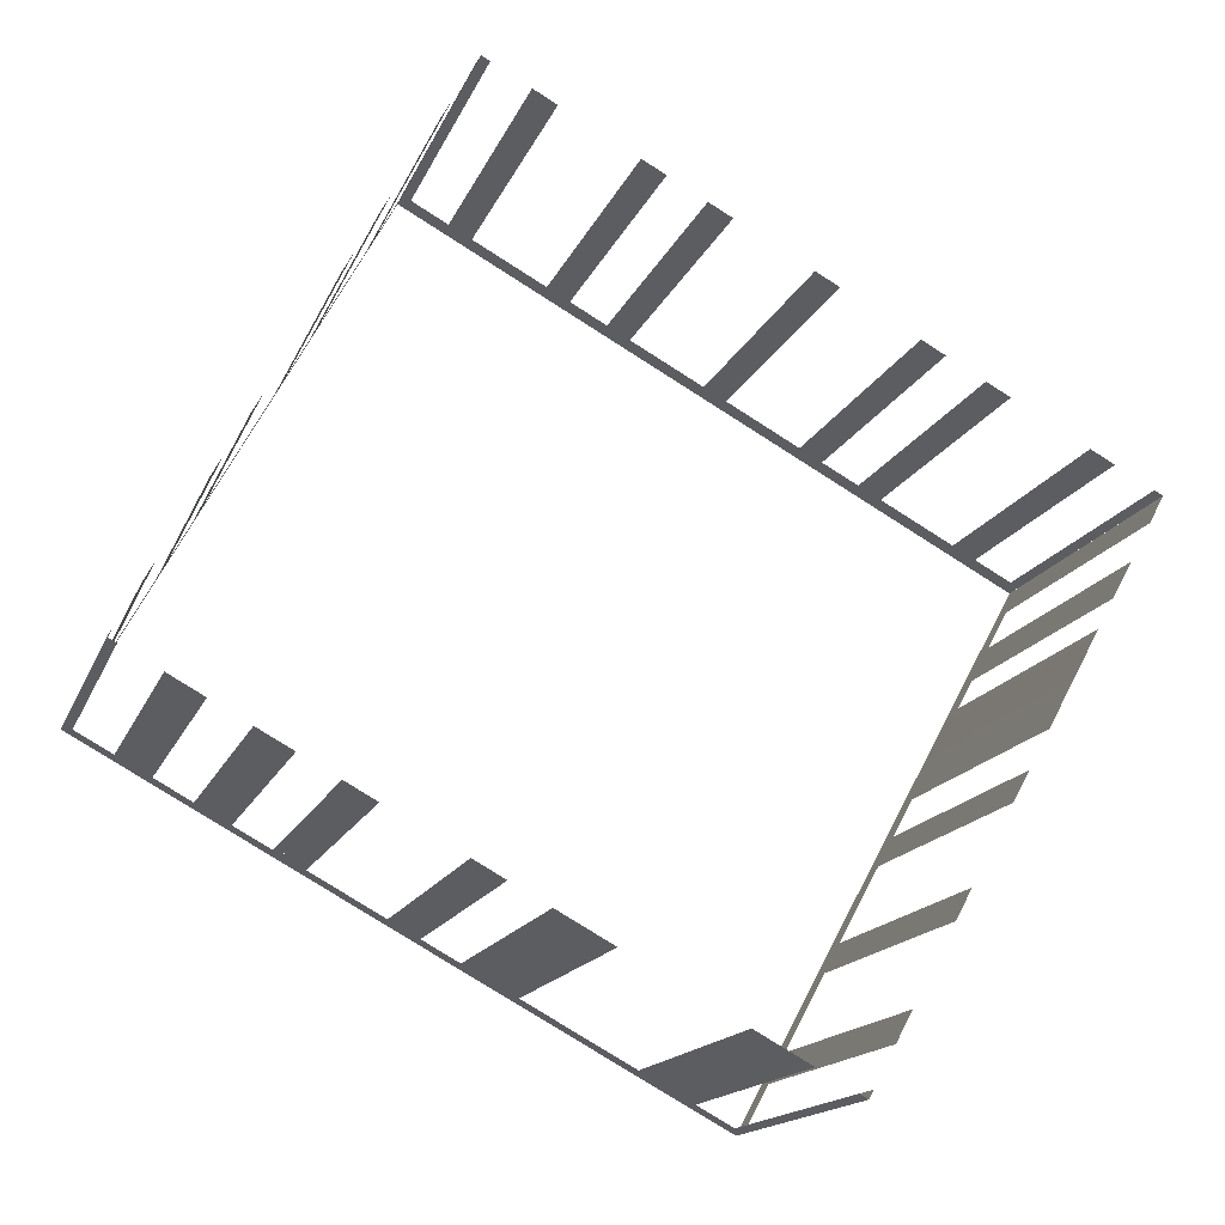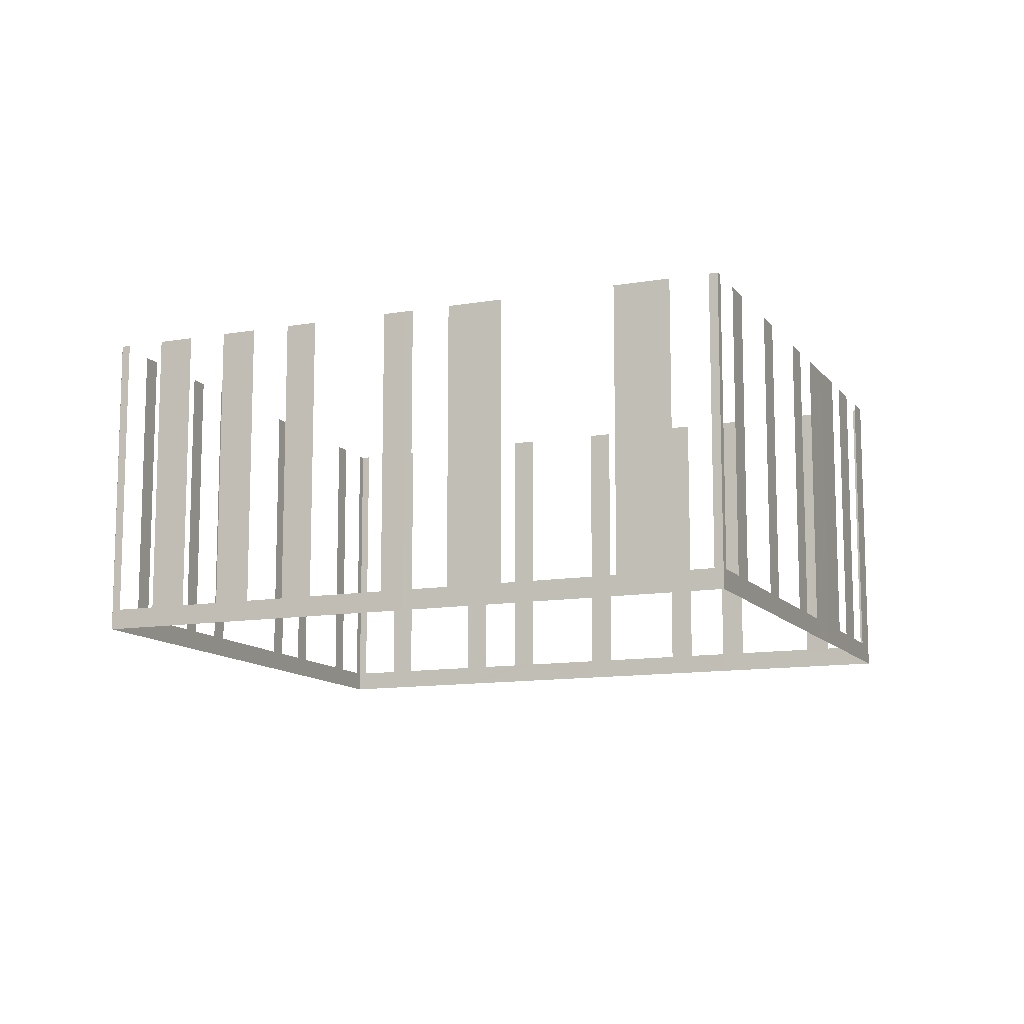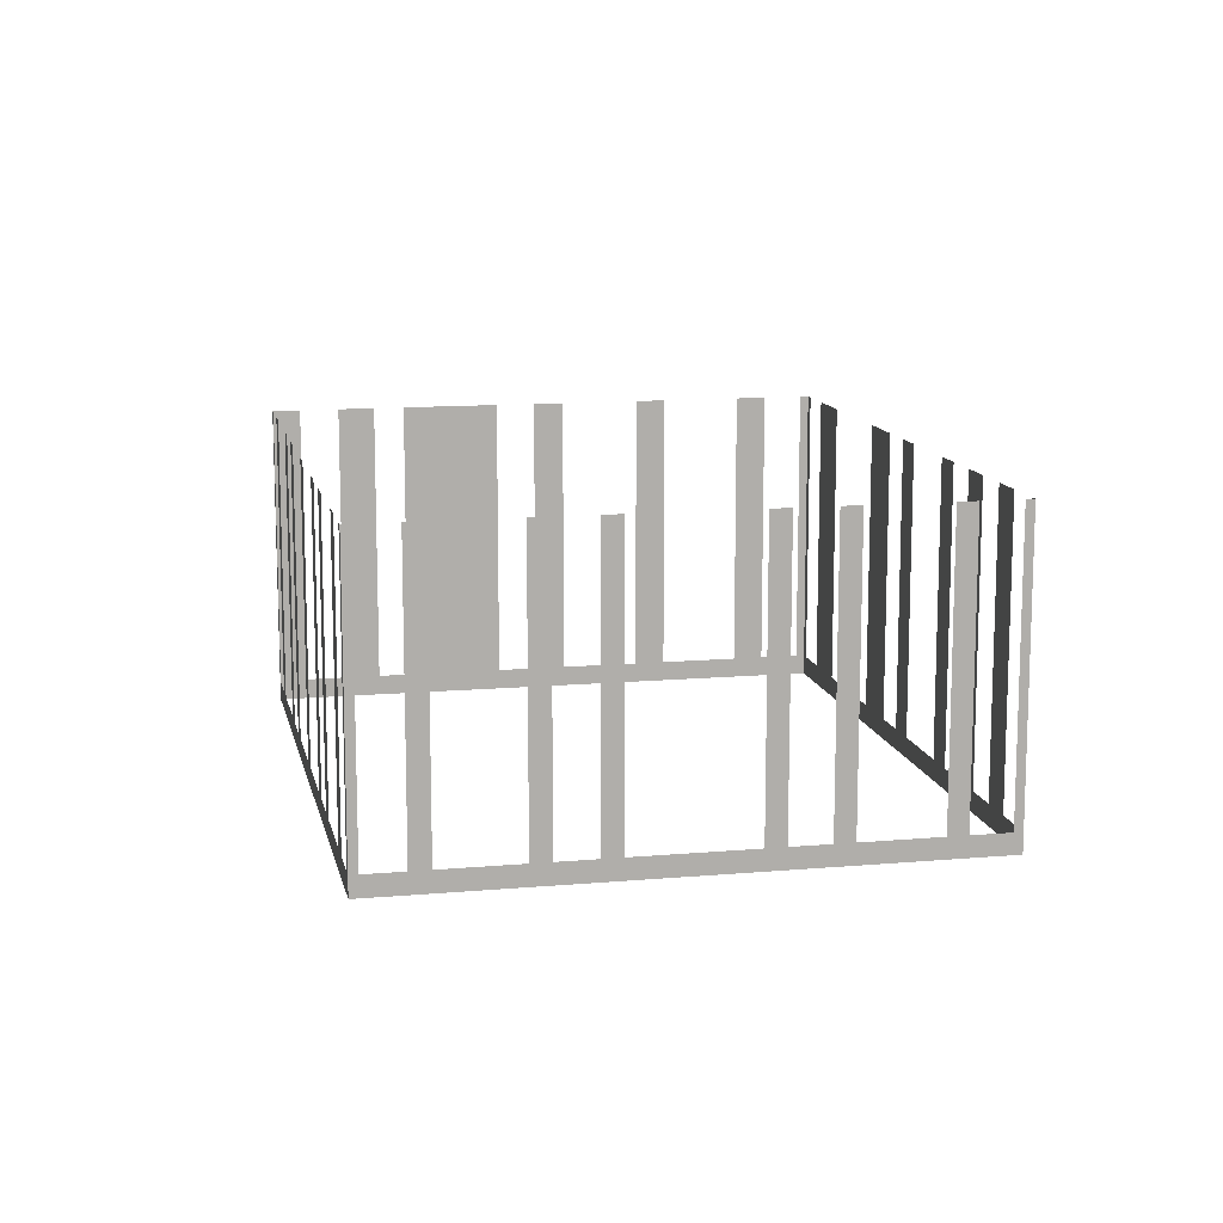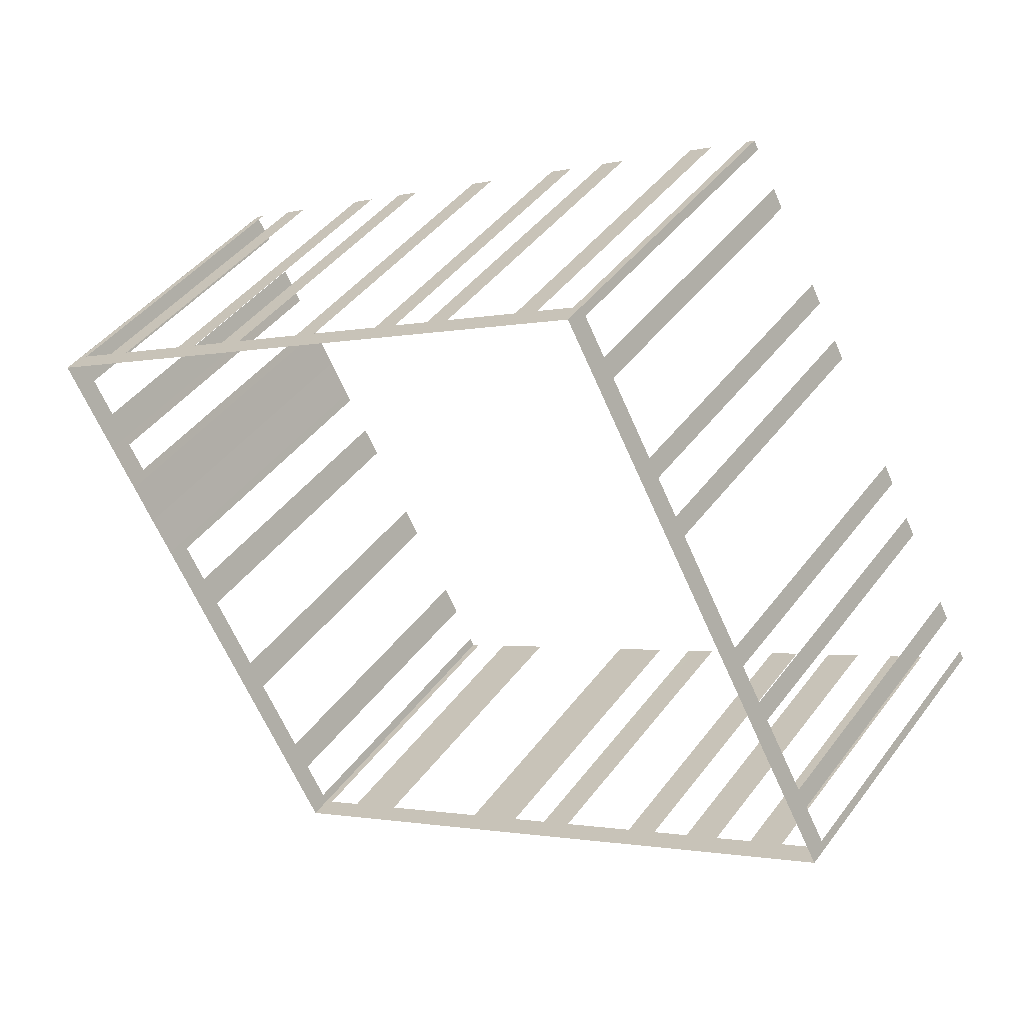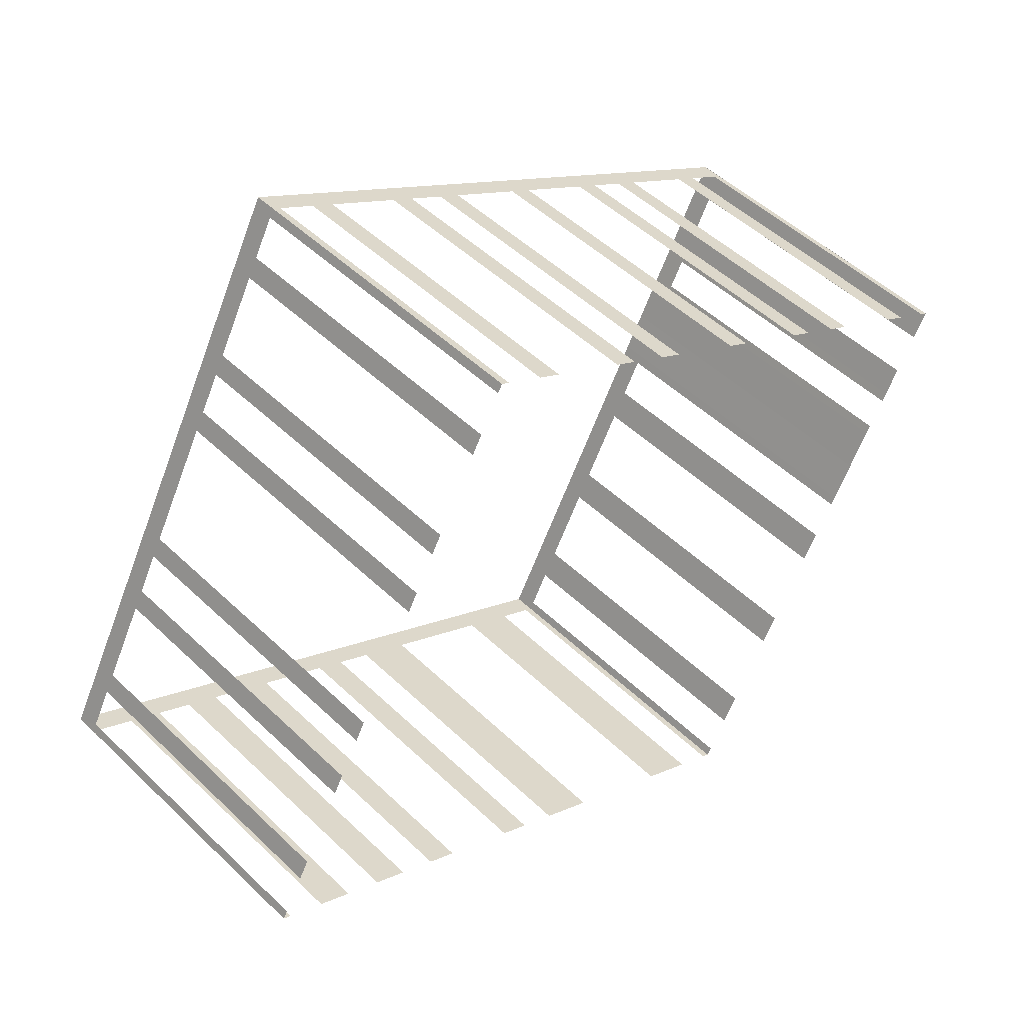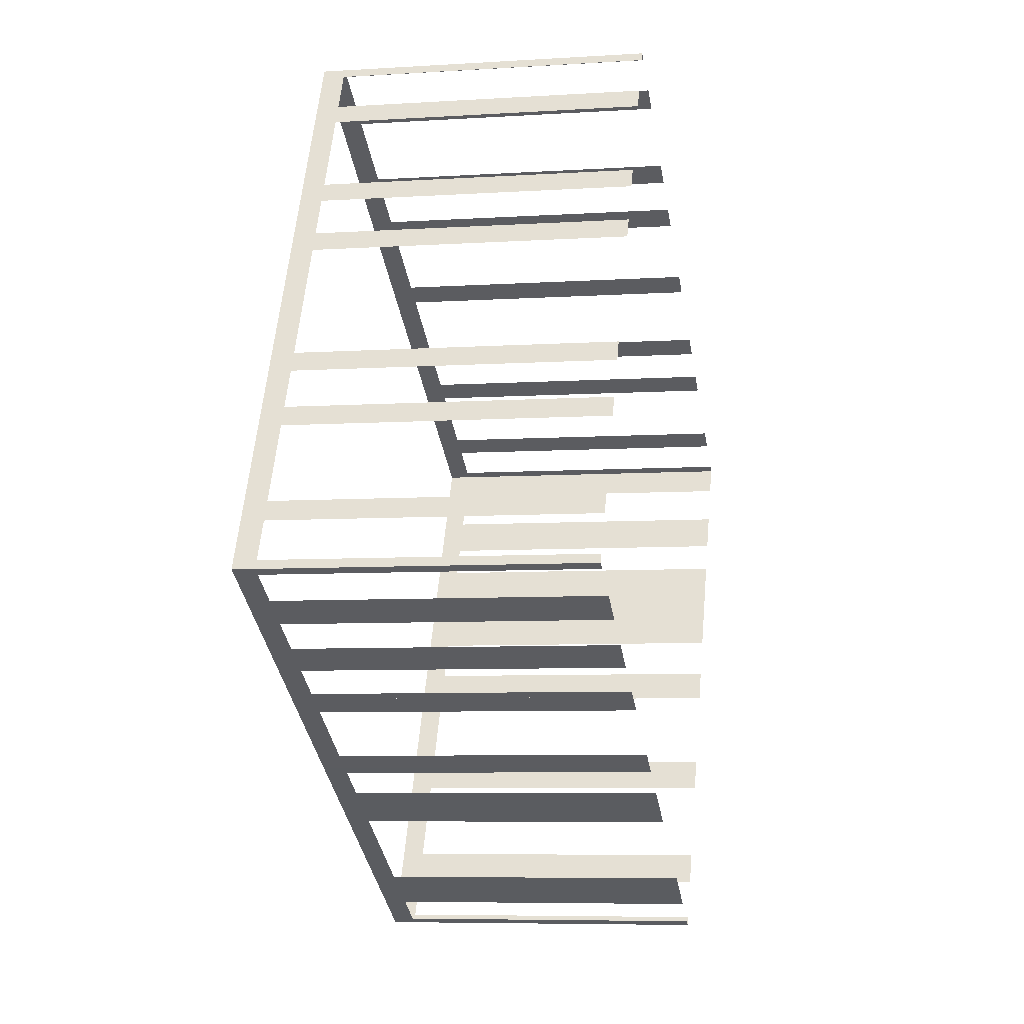
<metadata>
{"format":"obj","ext":"obj","renderer":"f3d","projection":"perspective","resolution":1024,"background":"white","views":[{"elev":-15.6,"azim":-16.7,"up":"+Y"},{"elev":-11.6,"azim":-5.8,"up":"+Z"},{"elev":12.3,"azim":-130.3,"up":"+Z"},{"elev":42.8,"azim":-146.4,"up":"+Y"},{"elev":49.2,"azim":-43.4,"up":"+Y"},{"elev":-6.7,"azim":-79.3,"up":"+Y"}]}
</metadata>
<code>
o geometryt000010000010000110010110000110000110100000110100st2
v 848.2 -226.7 700.3
v 848.5 -226.9 711.5
v 848.2 -226.7 711.5
v 846.8 -226 700.3
v 846.6 -225.8 699.5
v 848.5 -226.9 699.5
v 846.8 -226 711.5
v 846.6 -225.8 711.5
v 845.5 -225.3 700.3
v 845.5 -225.3 711.5
v 844.2 -224.6 700.3
v 843.4 -224.2 699.5
v 844.2 -224.6 711.5
v 843.4 -224.2 711.5
v 842.9 -223.9 700.3
v 842.9 -223.9 711.5
v 841.6 -223.2 700.3
v 841.3 -223 699.5
v 841.6 -223.2 711.5
v 841.3 -223 711.5
v 841.4 -222.7 700.3
v 841.3 -223 711.5
v 841.4 -222.7 711.5
v 842.2 -221.3 700.3
v 841.3 -223 699.5
v 842.2 -221.3 711.5
v 842.5 -220.6 711.5
v 842.5 -220.6 700.3
v 844 -217.9 700.3
v 844 -217.9 711.5
v 844.4 -217.2 711.5
v 844.4 -217.2 700.3
v 845.1 -215.9 700.3
v 845.1 -215.9 711.5
v 845.5 -215.2 711.5
v 845.5 -215.2 700.3
v 847.7 -211.1 700.3
v 852 -203.3 699.5
v 847.7 -211.1 711.5
v 848.1 -210.4 711.5
v 848.1 -210.4 700.3
v 848.9 -209 700.3
v 848.9 -209 711.5
v 849.2 -208.3 711.5
v 849.2 -208.3 700.3
v 850.7 -205.6 700.3
v 850.7 -205.6 711.5
v 851.1 -204.9 711.5
v 851.1 -204.9 700.3
v 851.8 -203.6 700.3
v 851.8 -203.6 711.5
v 852 -203.3 711.5
v 852 -228.8 700.3
v 852.8 -229.2 711.5
v 852 -228.8 711.5
v 848.5 -226.9 699.5
v 849.3 -227.3 700.3
v 852.8 -229.2 699.5
v 849.3 -227.3 711.5
v 848.5 -226.9 711.5
v 852.3 -203.4 700.3
v 852 -203.3 711.5
v 852.3 -203.4 711.5
v 853.7 -204.2 700.3
v 852 -203.3 699.5
v 853.7 -204.2 711.5
v 854.5 -204.6 711.5
v 854.5 -204.6 700.3
v 857.3 -206.2 699.5
v 857.2 -206.1 700.3
v 857.2 -206.1 711.5
v 857.3 -206.2 711.5
v 858.1 -206.6 700.3
v 858.1 -206.6 711.5
v 859.5 -207.3 700.3
v 859.5 -207.3 711.5
v 860.3 -207.8 711.5
v 860.3 -207.8 700.3
v 862.6 -209 699.5
v 863 -209.2 700.3
v 863 -209.2 711.5
v 863.9 -209.7 711.5
v 863.9 -209.7 700.3
v 866.6 -211.2 700.3
v 866.6 -211.2 711.5
v 867.5 -211.6 711.5
v 867.5 -211.6 700.3
v 868.8 -212.4 699.5
v 868.8 -212.4 700.3
v 868.8 -212.4 711.5
v 868.8 -212.4 711.5
v 869.7 -212.8 700.3
v 869.7 -212.8 711.5
v 872.4 -214.3 700.3
v 872.4 -214.3 711.5
v 873.3 -214.7 711.5
v 873.3 -214.7 700.3
v 874.9 -215.6 699.5
v 874.6 -215.5 700.3
v 874.6 -215.5 711.5
v 874.9 -215.6 711.5
v 863.9 -235.2 700.3
v 864.2 -235.4 711.5
v 863.9 -235.2 711.5
v 862.5 -234.5 700.3
v 864.2 -235.4 699.5
v 862.5 -234.5 711.5
v 860.6 -233.4 711.5
v 860.6 -233.4 700.3
v 856.5 -231.2 700.3
v 852.8 -229.2 699.5
v 856.5 -231.2 711.5
v 854.5 -230.1 711.5
v 854.5 -230.1 700.3
v 853.1 -229.4 700.3
v 853.1 -229.4 711.5
v 852.8 -229.2 711.5
v 870.5 -223.7 700.3
v 870.7 -223.4 711.5
v 870.5 -223.7 711.5
v 869.8 -225.1 700.3
v 870.7 -223.4 699.5
v 869.8 -225.1 711.5
v 869.2 -226.1 711.5
v 869.2 -226.1 700.3
v 867.7 -228.8 700.3
v 867.7 -228.8 711.5
v 867.2 -229.9 711.5
v 867.2 -229.9 700.3
v 864.2 -235.4 699.5
v 865.7 -232.6 700.3
v 865.7 -232.6 711.5
v 865.1 -233.7 711.5
v 865.1 -233.7 700.3
v 864.4 -235.1 700.3
v 864.4 -235.1 711.5
v 864.2 -235.4 711.5
v 870.7 -223.4 699.5
v 871.5 -222 711.5
v 870.7 -223.4 711.5
v 871.5 -222 699.5
v 871.5 -222 699.5
v 872.2 -220.6 699.5
v 872.2 -220.6 711.5
v 871.5 -222 711.5
v 873 -219.3 700.3
v 873.1 -219 711.5
v 873 -219.3 711.5
v 872.2 -220.6 699.5
v 872.4 -220.3 700.3
v 873.1 -219 699.5
v 872.4 -220.3 711.5
v 872.2 -220.6 711.5
v 874.4 -216.6 700.3
v 874.9 -215.6 711.5
v 874.4 -216.6 711.5
v 873.7 -218 700.3
v 874 -217.4 699.5
v 874.9 -215.6 699.5
v 873.7 -218 711.5
v 873.1 -219 711.5
v 873.1 -219 699.5
f 1 2 3
f 4 5 1
f 5 6 1
f 2 1 6
f 7 8 4
f 8 9 4
f 4 9 5
f 8 10 9
f 9 11 12
f 13 14 11
f 14 15 11
f 11 15 12
f 14 16 15
f 17 18 15
f 15 18 12
f 19 20 17
f 20 18 17
f 21 22 23
f 24 25 21
f 22 21 25
f 26 27 24
f 27 28 24
f 28 25 24
f 28 29 25
f 30 31 29
f 31 32 29
f 29 32 25
f 32 33 25
f 34 35 33
f 35 36 33
f 33 36 25
f 37 38 36
f 36 38 25
f 39 40 37
f 40 41 37
f 41 38 37
f 42 38 41
f 43 44 42
f 44 45 42
f 45 38 42
f 46 38 45
f 47 48 46
f 48 49 46
f 49 38 46
f 50 38 49
f 51 52 50
f 52 38 50
f 53 54 55
f 56 53 57
f 56 58 53
f 54 53 58
f 59 60 57
f 60 56 57
f 61 62 63
f 64 65 61
f 62 61 65
f 66 67 64
f 67 68 64
f 64 68 65
f 69 68 70
f 65 68 69
f 71 72 70
f 72 73 70
f 69 70 73
f 72 74 73
f 75 69 73
f 76 77 75
f 77 78 75
f 78 69 75
f 79 78 80
f 79 69 78
f 81 82 80
f 82 83 80
f 79 80 83
f 79 83 84
f 85 86 84
f 86 87 84
f 84 87 88
f 79 84 88
f 87 89 88
f 91 92 89
f 89 92 88
f 91 93 92
f 92 94 88
f 95 96 94
f 96 97 94
f 97 98 94
f 94 98 88
f 99 98 97
f 100 101 99
f 101 98 99
f 102 103 104
f 105 106 102
f 103 102 106
f 107 108 105
f 108 109 105
f 109 106 105
f 110 111 109
f 109 111 106
f 112 113 110
f 113 114 110
f 114 111 110
f 115 111 114
f 116 117 115
f 117 111 115
f 118 119 120
f 121 122 118
f 119 118 122
f 123 124 121
f 124 125 121
f 125 122 121
f 125 126 122
f 127 128 126
f 128 129 126
f 129 130 126
f 126 130 122
f 131 130 129
f 132 133 131
f 133 134 131
f 134 130 131
f 135 130 134
f 136 137 135
f 137 130 135
f 138 139 140
f 138 141 139
f 142 143 144
f 142 144 145
f 146 147 148
f 149 146 150
f 149 151 146
f 147 146 151
f 152 153 150
f 153 149 150
f 154 155 156
f 157 158 154
f 158 159 154
f 155 154 159
f 161 162 157
f 162 158 157
f 9 12 5
f 90 91 89
f 160 161 157

</code>
